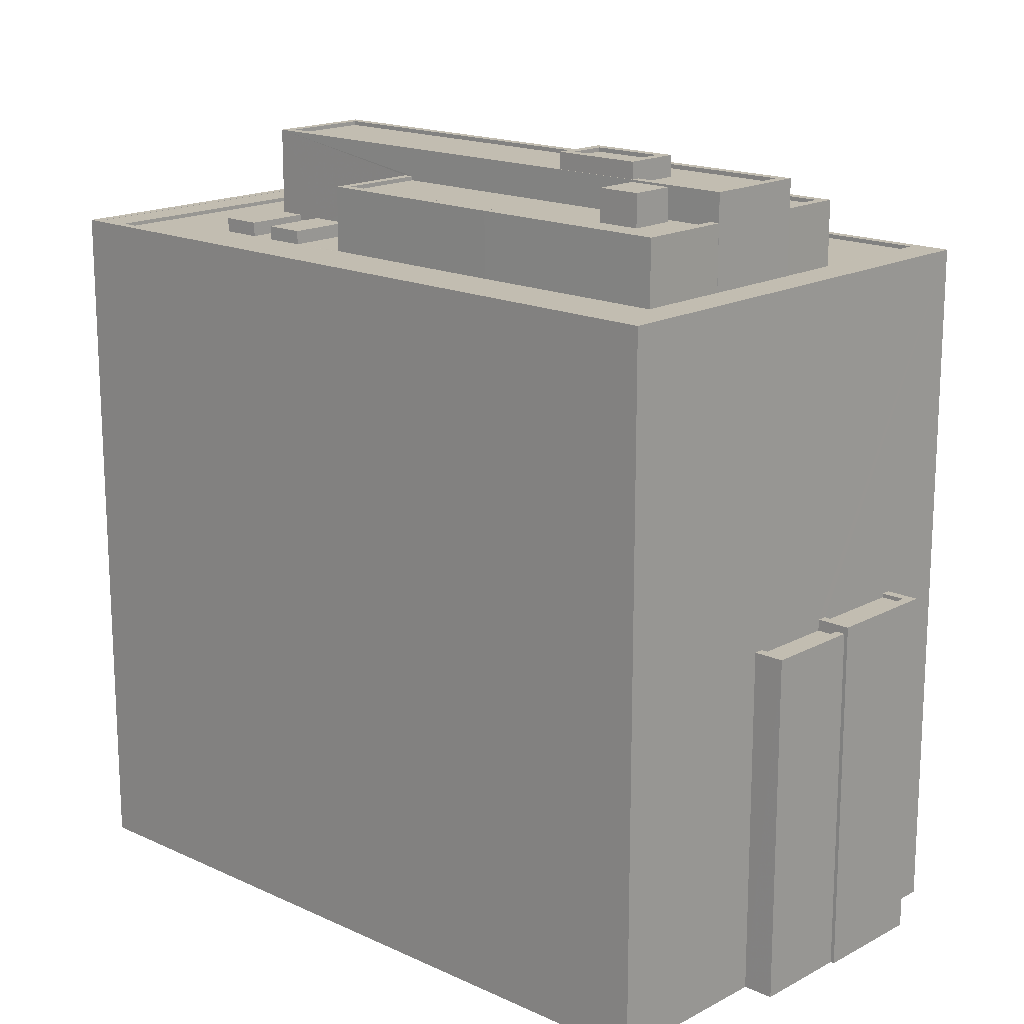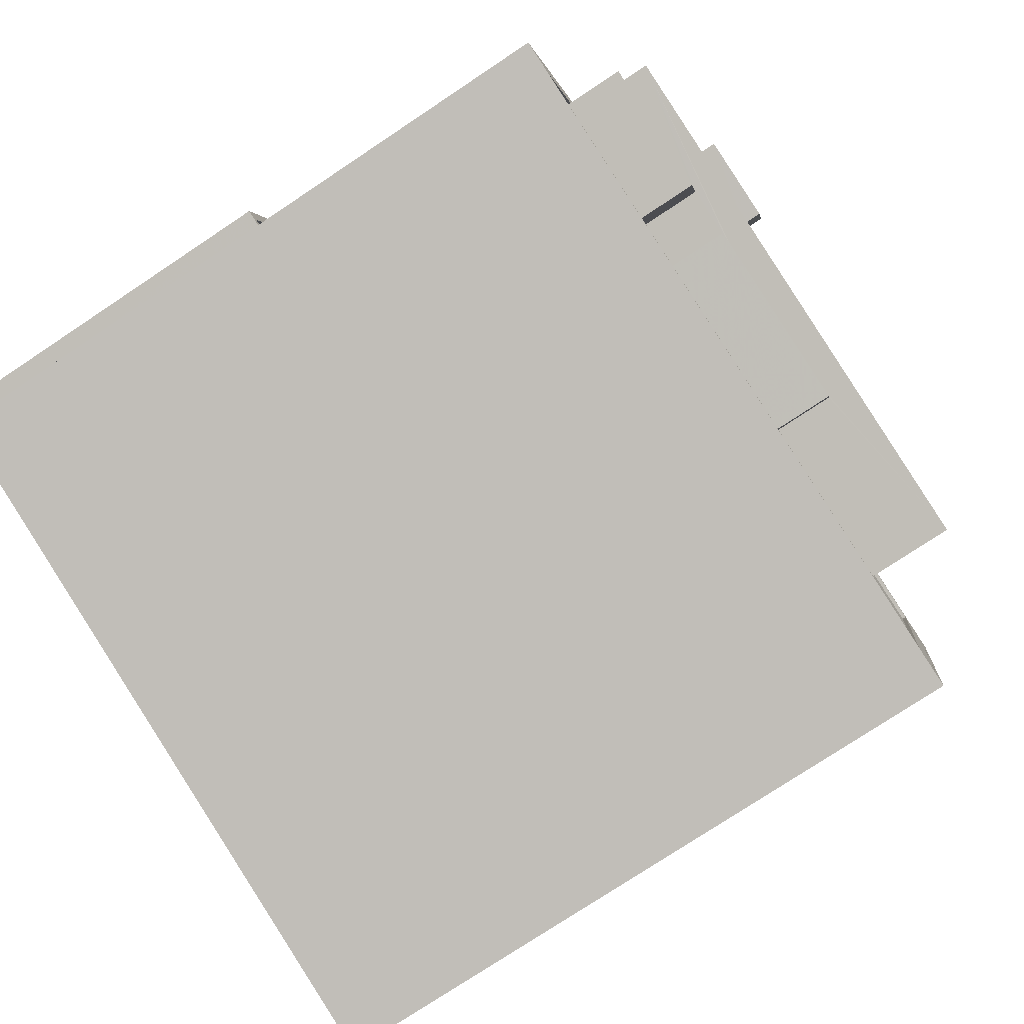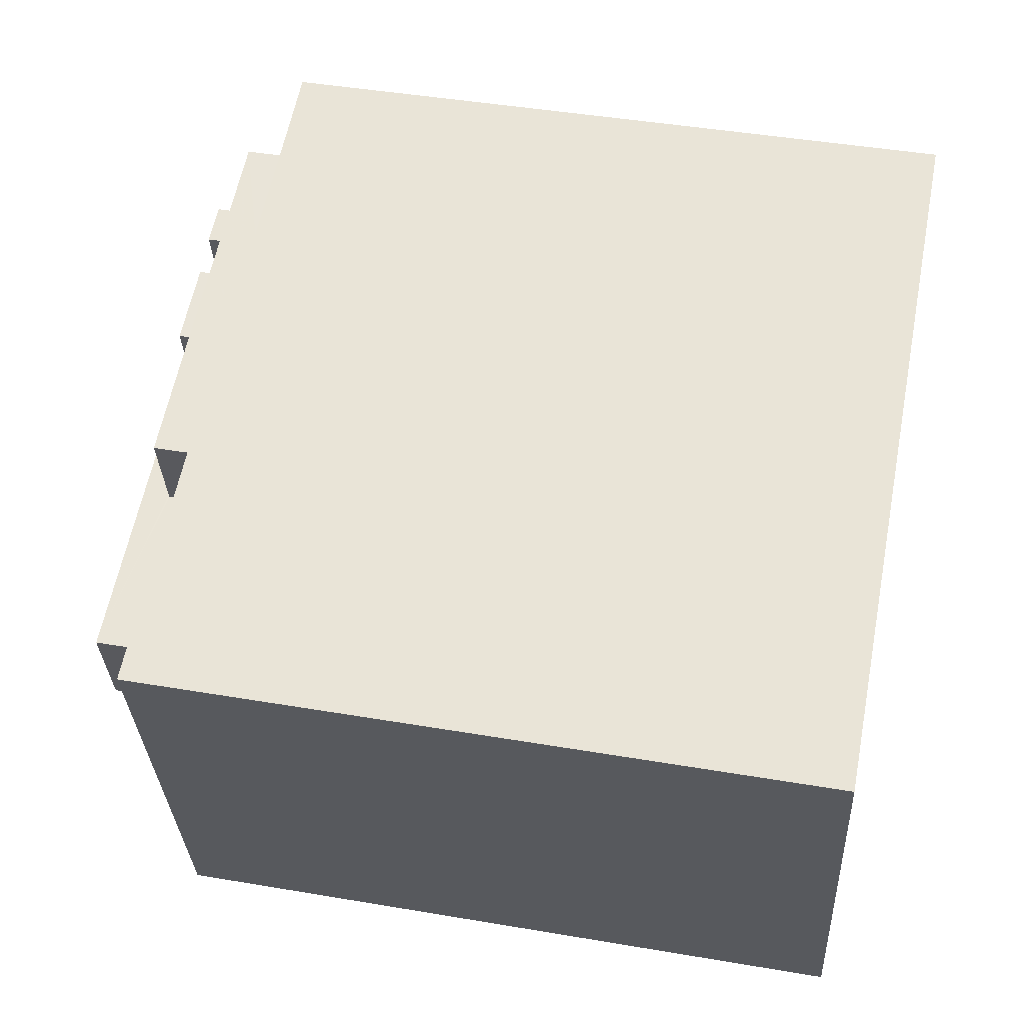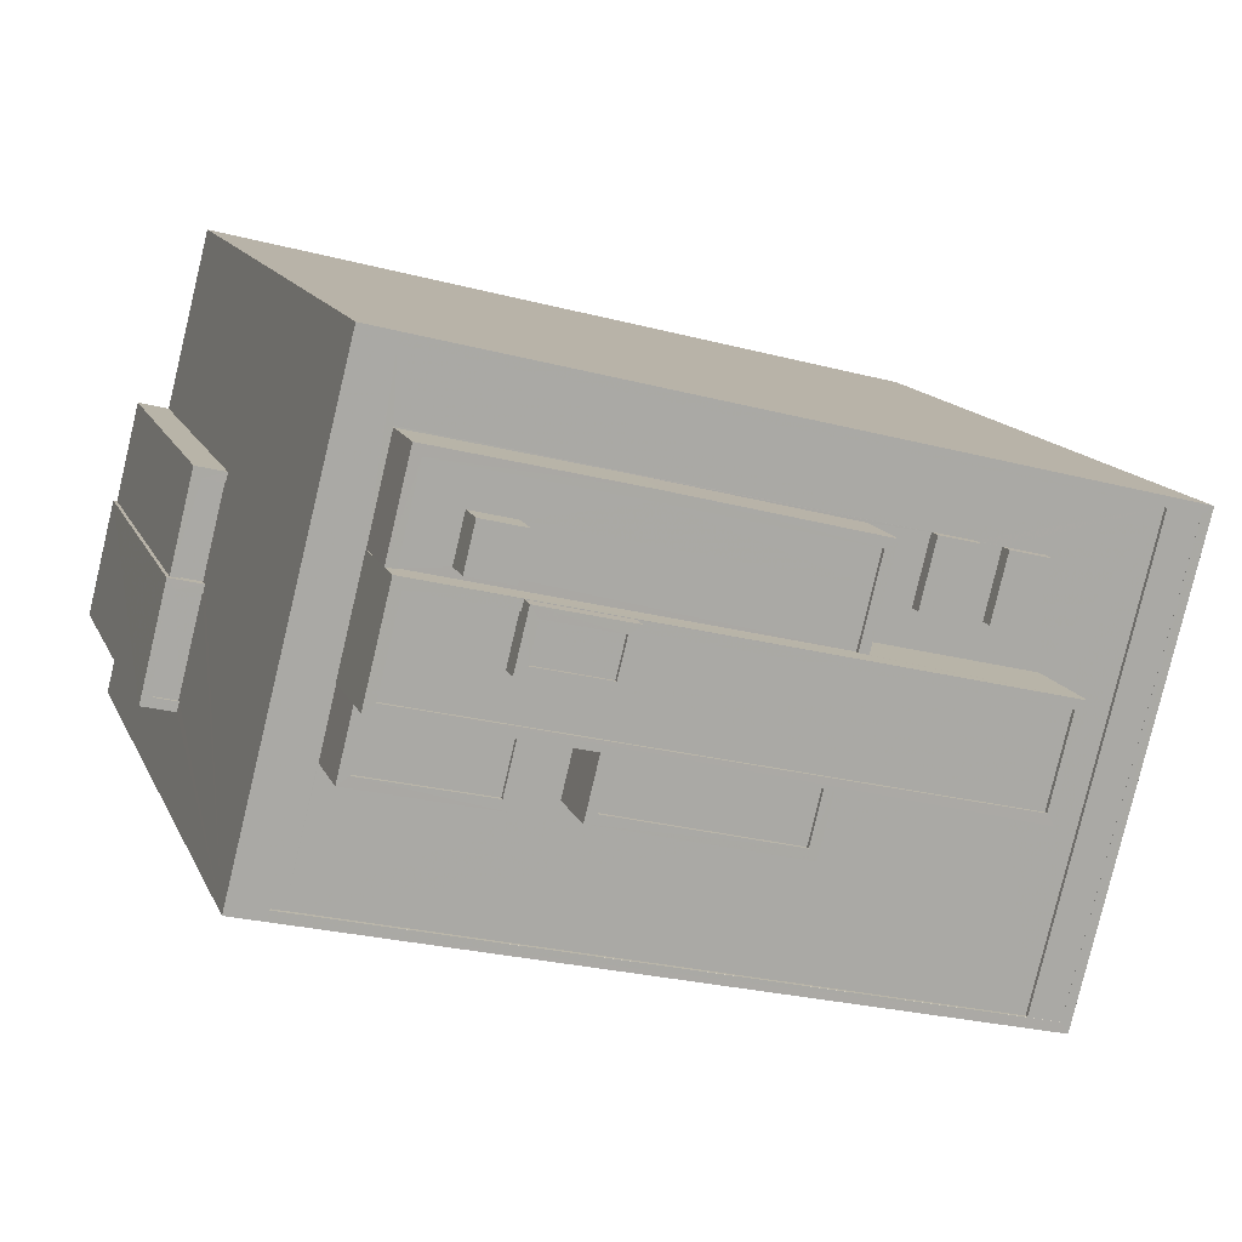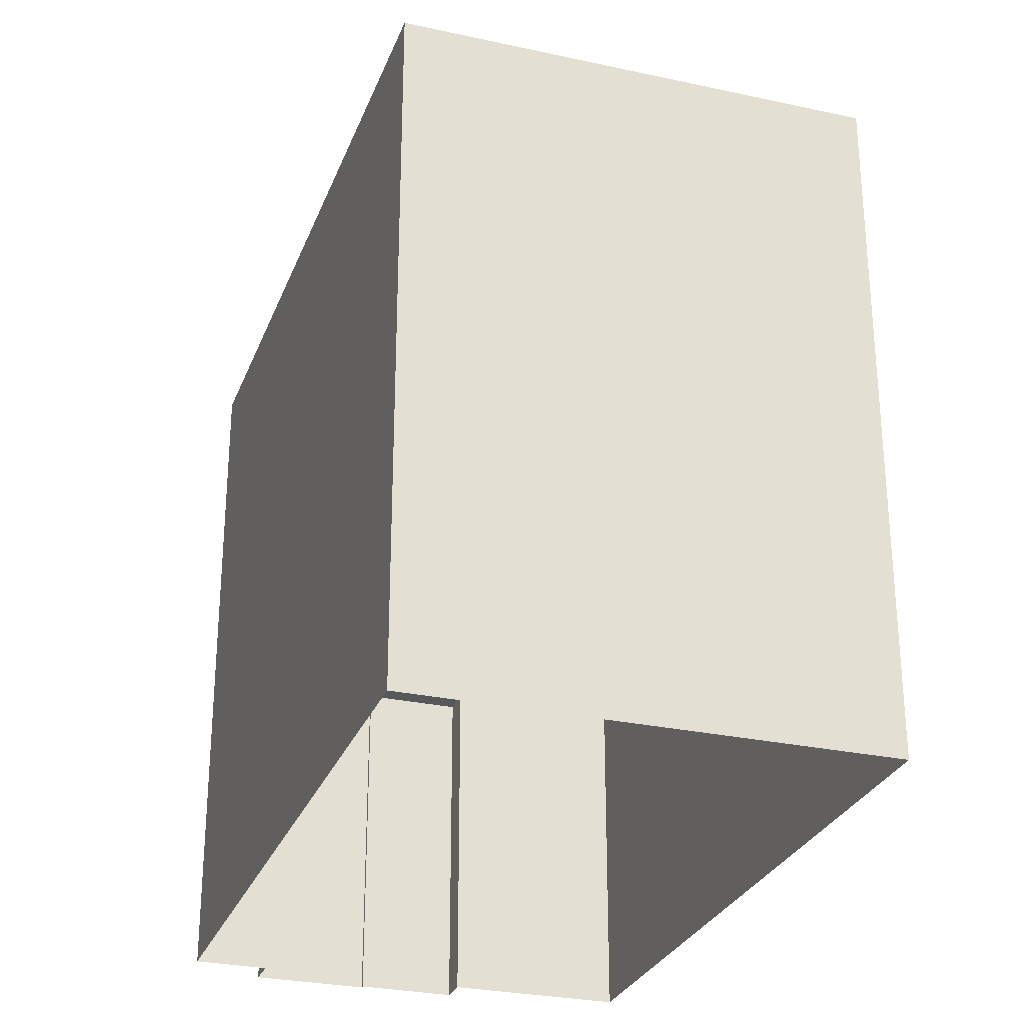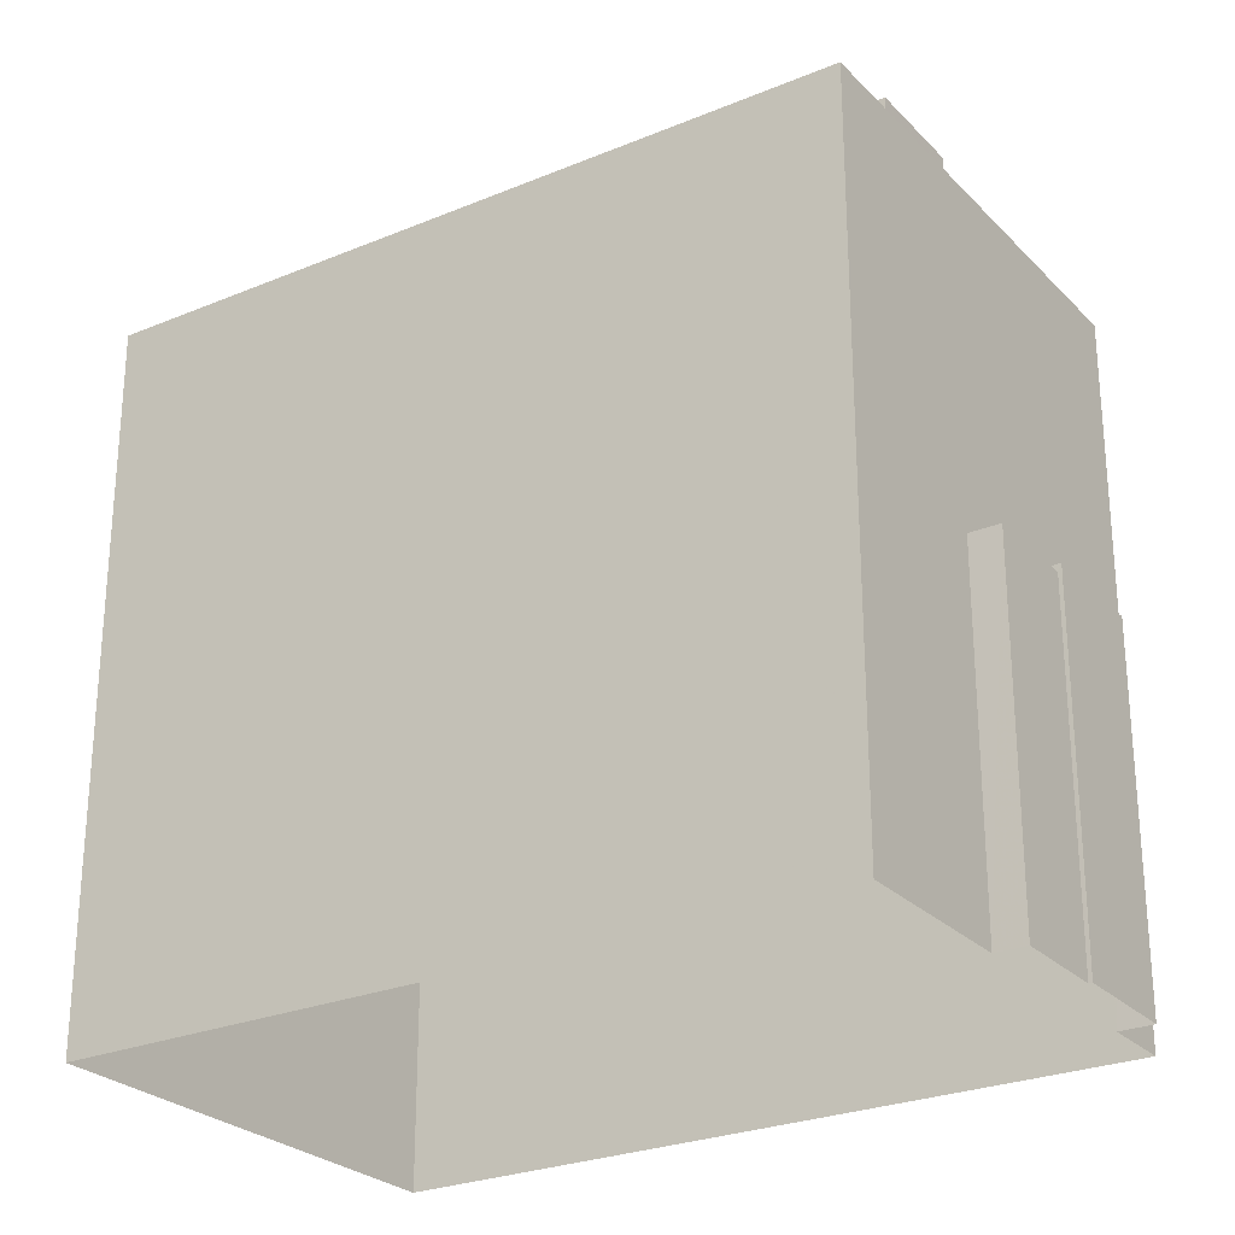
<metadata>
{"format":"obj","ext":"obj","renderer":"f3d","projection":"perspective","resolution":1024,"background":"white","views":[{"elev":16.9,"azim":-151.2,"up":"+Z"},{"elev":-76.8,"azim":-56.4,"up":"+Y"},{"elev":44.6,"azim":101.2,"up":"+Y"},{"elev":13.7,"azim":-17.1,"up":"+Y"},{"elev":-28.2,"azim":57.5,"up":"+Z"},{"elev":-26.3,"azim":-160.9,"up":"+Z"}]}
</metadata>
<code>
v -8065 -3.968e+04 -1.509
v -8017 -3.968e+04 -1.507
v -8025 -3.971e+04 -1.508
v -8062 -3.967e+04 -1.508
v -8070 -3.969e+04 -1.509
v -8068 -3.969e+04 -1.509
v -8067 -3.968e+04 -1.509
v -8068 -3.968e+04 -1.509
v -8069 -3.968e+04 -1.509
v -8070 -3.969e+04 -1.509
v -8068 -3.969e+04 20.35
v -8068 -3.968e+04 20.35
v -8070 -3.969e+04 20.35
v -8067 -3.968e+04 20.35
v -8068 -3.969e+04 20.6
v -8070 -3.969e+04 20.6
v -8070 -3.969e+04 20.6
v -8069 -3.968e+04 20.6
v -8068 -3.968e+04 20.6
v -8067 -3.968e+04 20.6
v -8067 -3.968e+04 20.6
v -8068 -3.969e+04 20.6
v -8067 -3.968e+04 19.9
v -8065 -3.968e+04 19.9
v -8067 -3.968e+04 19.9
v -8068 -3.968e+04 19.9
v -8067 -3.968e+04 20.15
v -8068 -3.968e+04 20.15
v -8067 -3.968e+04 20.15
v -8068 -3.968e+04 20.15
v -8065 -3.968e+04 20.15
v -8065 -3.968e+04 20.15
v -8062 -3.967e+04 41.44
v -8070 -3.969e+04 41.44
v -8067 -3.97e+04 41.44
v -8060 -3.967e+04 41.44
v -8029 -3.968e+04 42.04
v -8030 -3.968e+04 42.04
v -8028 -3.968e+04 42.04
v -8027 -3.968e+04 42.04
v -8062 -3.968e+04 41.18
v -8061 -3.967e+04 41.18
v -8061 -3.967e+04 41.18
v -8032 -3.968e+04 41.18
v -8029 -3.968e+04 41.18
v -8031 -3.968e+04 41.18
v -8030 -3.968e+04 41.18
v -8049 -3.967e+04 41.18
v -8033 -3.968e+04 41.18
v -8031 -3.969e+04 41.18
v -8062 -3.968e+04 41.18
v -8038 -3.968e+04 41.18
v -8034 -3.968e+04 41.18
v -8037 -3.968e+04 41.18
v -8064 -3.968e+04 41.18
v -8067 -3.969e+04 41.18
v -8066 -3.969e+04 41.18
v -8060 -3.967e+04 41.18
v -8060 -3.967e+04 41.18
v -8065 -3.969e+04 41.18
v -8027 -3.97e+04 41.18
v -8041 -3.969e+04 41.18
v -8064 -3.968e+04 41.18
v -8033 -3.968e+04 41.18
v -8028 -3.969e+04 41.18
v -8020 -3.968e+04 41.18
v -8055 -3.969e+04 41.18
v -8056 -3.969e+04 41.18
v -8052 -3.969e+04 41.18
v -8053 -3.969e+04 41.18
v -8040 -3.969e+04 41.18
v -8028 -3.968e+04 41.18
v -8027 -3.969e+04 41.18
v -8031 -3.968e+04 41.18
v -8027 -3.968e+04 41.18
v -8025 -3.971e+04 41.43
v -8025 -3.971e+04 41.43
v -8067 -3.97e+04 41.43
v -8067 -3.969e+04 41.43
v -8017 -3.968e+04 41.43
v -8018 -3.968e+04 41.43
v -8060 -3.967e+04 41.43
v -8060 -3.967e+04 41.43
v -8033 -3.968e+04 42.01
v -8032 -3.968e+04 42.01
v -8031 -3.968e+04 42.01
v -8034 -3.968e+04 42.01
v -8058 -3.967e+04 46.89
v -8056 -3.968e+04 46.89
v -8056 -3.968e+04 46.89
v -8059 -3.968e+04 46.89
v -8049 -3.968e+04 44.91
v -8060 -3.967e+04 44.91
v -8056 -3.968e+04 44.91
v -8038 -3.968e+04 44.91
v -8037 -3.968e+04 44.91
v -8061 -3.967e+04 44.91
v -8058 -3.967e+04 44.91
v -8059 -3.968e+04 44.91
v -8056 -3.968e+04 44.91
v -8039 -3.968e+04 44.91
v -8061 -3.968e+04 44.91
v -8056 -3.969e+04 44.91
v -8064 -3.969e+04 44.91
v -8057 -3.969e+04 44.91
v -8063 -3.968e+04 44.91
v -8040 -3.969e+04 44.91
v -8052 -3.969e+04 44.91
v -8041 -3.969e+04 44.91
v -8051 -3.969e+04 44.91
v -8065 -3.969e+04 45.16
v -8064 -3.969e+04 45.16
v -8064 -3.968e+04 45.16
v -8063 -3.968e+04 45.16
v -8057 -3.969e+04 45.16
v -8055 -3.969e+04 45.16
v -8056 -3.969e+04 45.16
v -8056 -3.969e+04 45.16
v -8037 -3.968e+04 45.16
v -8037 -3.968e+04 45.16
v -8038 -3.968e+04 45.16
v -8049 -3.967e+04 45.16
v -8039 -3.968e+04 45.16
v -8061 -3.968e+04 45.16
v -8060 -3.967e+04 45.16
v -8062 -3.968e+04 45.16
v -8061 -3.967e+04 45.16
v -8049 -3.968e+04 45.16
v -8040 -3.969e+04 45.16
v -8041 -3.969e+04 45.16
v -8040 -3.969e+04 45.16
v -8041 -3.969e+04 45.16
v -8052 -3.969e+04 45.16
v -8053 -3.969e+04 45.16
v -8052 -3.969e+04 45.16
v -8051 -3.969e+04 45.16
v -8052 -3.968e+04 47.69
v -8051 -3.968e+04 47.69
v -8055 -3.968e+04 47.69
v -8056 -3.968e+04 47.69
v -8056 -3.968e+04 47.94
v -8056 -3.968e+04 47.94
v -8057 -3.968e+04 47.94
v -8051 -3.968e+04 47.94
v -8050 -3.968e+04 47.94
v -8051 -3.968e+04 47.94
v -8052 -3.968e+04 47.94
v -8055 -3.968e+04 47.94
v -8028 -3.969e+04 46.66
v -8051 -3.968e+04 46.66
v -8029 -3.969e+04 46.66
v -8063 -3.968e+04 46.66
v -8057 -3.968e+04 46.66
v -8062 -3.968e+04 46.66
v -8056 -3.968e+04 46.66
v -8051 -3.968e+04 46.66
v -8056 -3.968e+04 46.91
v -8062 -3.968e+04 46.91
v -8062 -3.968e+04 46.91
v -8050 -3.968e+04 46.91
v -8027 -3.969e+04 46.91
v -8028 -3.969e+04 46.91
v -8056 -3.968e+04 46.91
v -8051 -3.968e+04 46.91
v -8028 -3.969e+04 46.91
v -8064 -3.968e+04 46.91
v -8063 -3.968e+04 46.91
v -8029 -3.969e+04 46.91
v -8025 -3.971e+04 41.42
v -8020 -3.968e+04 41.42
v -8027 -3.97e+04 41.42
v -8018 -3.968e+04 41.42
f 1 2 3
f 4 2 1
f 3 5 6
f 7 1 8
f 9 8 10
f 8 6 10
f 1 3 6
f 1 6 8
f 11 12 13
f 11 14 12
f 15 16 17
f 17 16 18
f 18 19 20
f 20 19 21
f 16 15 22
f 16 19 18
f 23 24 25
f 26 23 25
f 27 28 29
f 28 30 29
f 31 27 29
f 32 31 29
f 33 34 35
f 36 33 35
f 37 38 39
f 40 37 39
f 41 42 43
f 44 45 46
f 44 47 45
f 43 48 49
f 44 50 47
f 41 51 42
f 52 50 53
f 54 53 49
f 44 53 50
f 54 52 53
f 48 54 49
f 43 42 48
f 55 56 57
f 58 59 43
f 41 59 55
f 43 59 41
f 55 59 56
f 57 60 55
f 57 61 62
f 55 60 63
f 58 43 64
f 65 61 66
f 58 64 66
f 67 68 69
f 43 49 64
f 60 57 68
f 68 70 69
f 71 62 65
f 70 57 62
f 47 50 72
f 73 65 66
f 72 50 73
f 74 46 45
f 64 74 66
f 75 72 73
f 45 75 66
f 62 61 65
f 68 57 70
f 75 73 66
f 74 45 66
f 76 77 78
f 78 77 79
f 76 80 81
f 81 80 82
f 81 82 83
f 77 76 81
f 84 85 86
f 84 87 85
f 88 89 90
f 88 91 89
f 92 93 94
f 95 96 92
f 97 98 93
f 95 92 94
f 93 98 94
f 98 97 99
f 95 100 101
f 97 102 99
f 94 100 95
f 100 102 101
f 99 102 100
f 103 104 105
f 103 106 104
f 107 108 109
f 107 110 108
f 111 112 113
f 113 112 114
f 115 116 117
f 118 112 111
f 115 118 116
f 118 115 112
f 119 120 121
f 119 122 120
f 121 120 123
f 124 125 126
f 125 122 127
f 126 125 127
f 128 122 125
f 120 122 128
f 129 130 131
f 131 130 132
f 133 134 135
f 136 133 135
f 130 134 132
f 135 134 130
f 137 138 139
f 140 137 139
f 141 142 143
f 144 145 146
f 147 144 146
f 146 145 142
f 148 142 141
f 146 142 148
f 141 143 144
f 147 141 144
f 149 150 151
f 150 152 151
f 153 154 152
f 155 154 153
f 149 156 150
f 150 153 152
f 157 158 159
f 158 160 161
f 161 160 162
f 159 163 157
f 162 160 164
f 158 157 160
f 162 165 161
f 158 166 167
f 159 158 167
f 167 166 165
f 168 165 162
f 167 165 168
f 169 170 171
f 169 172 170
f 21 19 12
f 14 21 12
f 11 13 16
f 22 11 16
f 19 13 12
f 19 16 13
f 6 17 10
f 6 15 17
f 17 9 10
f 17 18 9
f 30 20 23
f 20 30 18
f 18 28 9
f 26 30 23
f 9 28 8
f 30 28 18
f 28 27 7
f 8 28 7
f 27 31 1
f 7 27 1
f 24 29 25
f 24 32 29
f 30 25 29
f 30 26 25
f 6 5 15
f 5 34 15
f 1 31 4
f 20 34 33
f 24 23 32
f 4 31 33
f 14 11 22
f 23 20 32
f 15 34 22
f 31 32 33
f 14 22 21
f 21 34 20
f 32 20 33
f 22 34 21
f 79 36 35
f 35 78 79
f 83 82 36
f 56 59 79
f 59 83 79
f 83 36 79
f 75 39 72
f 75 40 39
f 72 38 47
f 72 39 38
f 38 37 45
f 47 38 45
f 37 40 75
f 45 37 75
f 172 81 170
f 58 66 170
f 58 83 59
f 170 81 83
f 58 170 83
f 169 77 81
f 172 169 81
f 77 171 79
f 56 79 57
f 77 169 171
f 57 171 61
f 79 171 57
f 33 36 82
f 33 82 4
f 82 2 4
f 82 80 2
f 76 78 3
f 3 78 5
f 5 78 34
f 78 35 34
f 44 46 85
f 46 74 86
f 46 86 85
f 44 87 53
f 44 85 87
f 64 49 84
f 49 53 87
f 84 49 87
f 84 86 74
f 64 84 74
f 89 94 90
f 89 100 94
f 91 100 89
f 91 99 100
f 98 99 91
f 88 98 91
f 88 94 98
f 88 90 94
f 136 135 108
f 110 136 108
f 117 105 115
f 117 103 105
f 112 105 104
f 112 115 105
f 93 125 97
f 125 124 97
f 124 102 97
f 106 112 104
f 106 114 112
f 128 93 92
f 128 125 93
f 128 92 96
f 120 128 96
f 96 95 120
f 95 101 123
f 120 95 123
f 107 109 130
f 129 107 130
f 135 109 108
f 135 130 109
f 67 118 68
f 67 116 118
f 68 111 60
f 68 118 111
f 126 127 42
f 51 126 42
f 63 111 113
f 63 60 111
f 127 122 48
f 42 127 48
f 122 119 54
f 48 122 54
f 54 119 121
f 52 54 121
f 71 132 62
f 71 131 132
f 62 134 70
f 62 132 134
f 134 133 69
f 70 134 69
f 148 140 139
f 148 141 140
f 148 139 138
f 146 148 138
f 147 138 137
f 147 146 138
f 147 137 140
f 141 147 140
f 160 142 145
f 160 157 142
f 150 164 144
f 144 164 145
f 150 156 164
f 145 164 160
f 143 150 144
f 143 153 150
f 142 157 163
f 142 163 143
f 163 153 143
f 163 155 153
f 154 167 152
f 154 159 167
f 164 156 149
f 162 164 149
f 155 163 159
f 154 155 159
f 168 149 151
f 168 162 149
f 167 168 151
f 152 167 151
f 51 41 126
f 50 52 121
f 41 158 126
f 101 102 124
f 161 73 50
f 158 161 123
f 124 123 101
f 123 161 121
f 126 158 124
f 121 161 50
f 158 123 124
f 165 73 161
f 165 65 73
f 67 69 116
f 71 65 131
f 116 69 133
f 129 110 107
f 165 131 65
f 129 136 110
f 166 133 136
f 55 63 113
f 166 136 165
f 165 129 131
f 117 106 103
f 55 113 166
f 166 117 116
f 117 114 106
f 113 114 166
f 166 116 133
f 165 136 129
f 166 114 117
f 41 55 166
f 158 41 166
f 2 76 3
f 2 80 76
f 171 66 61
f 171 170 66

</code>
